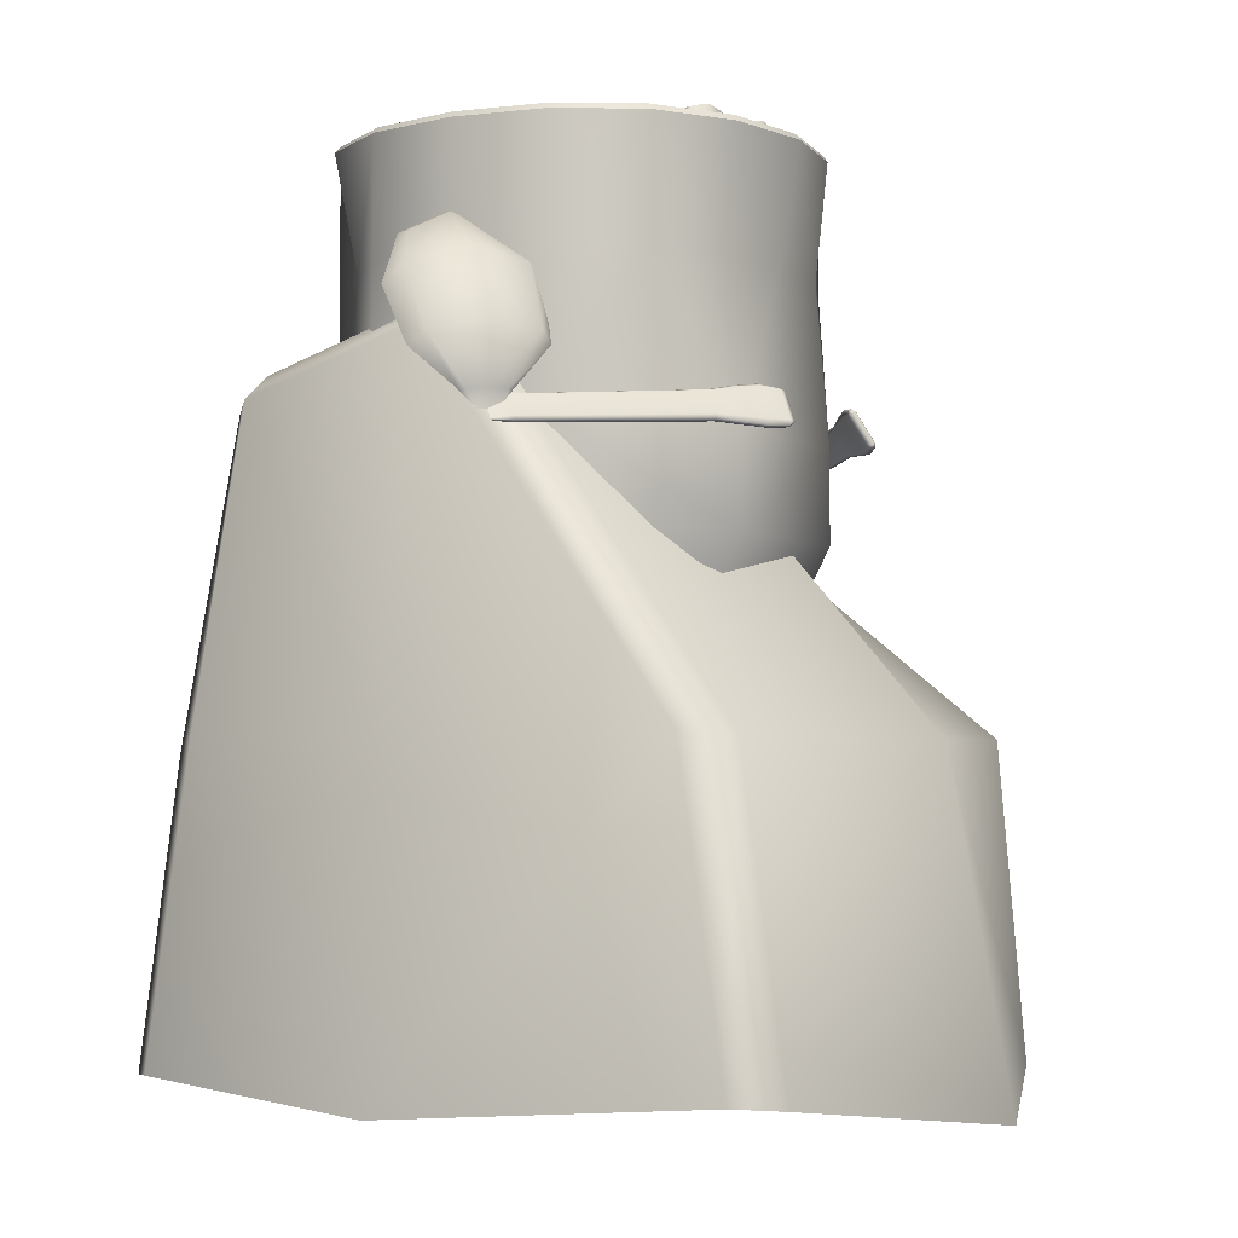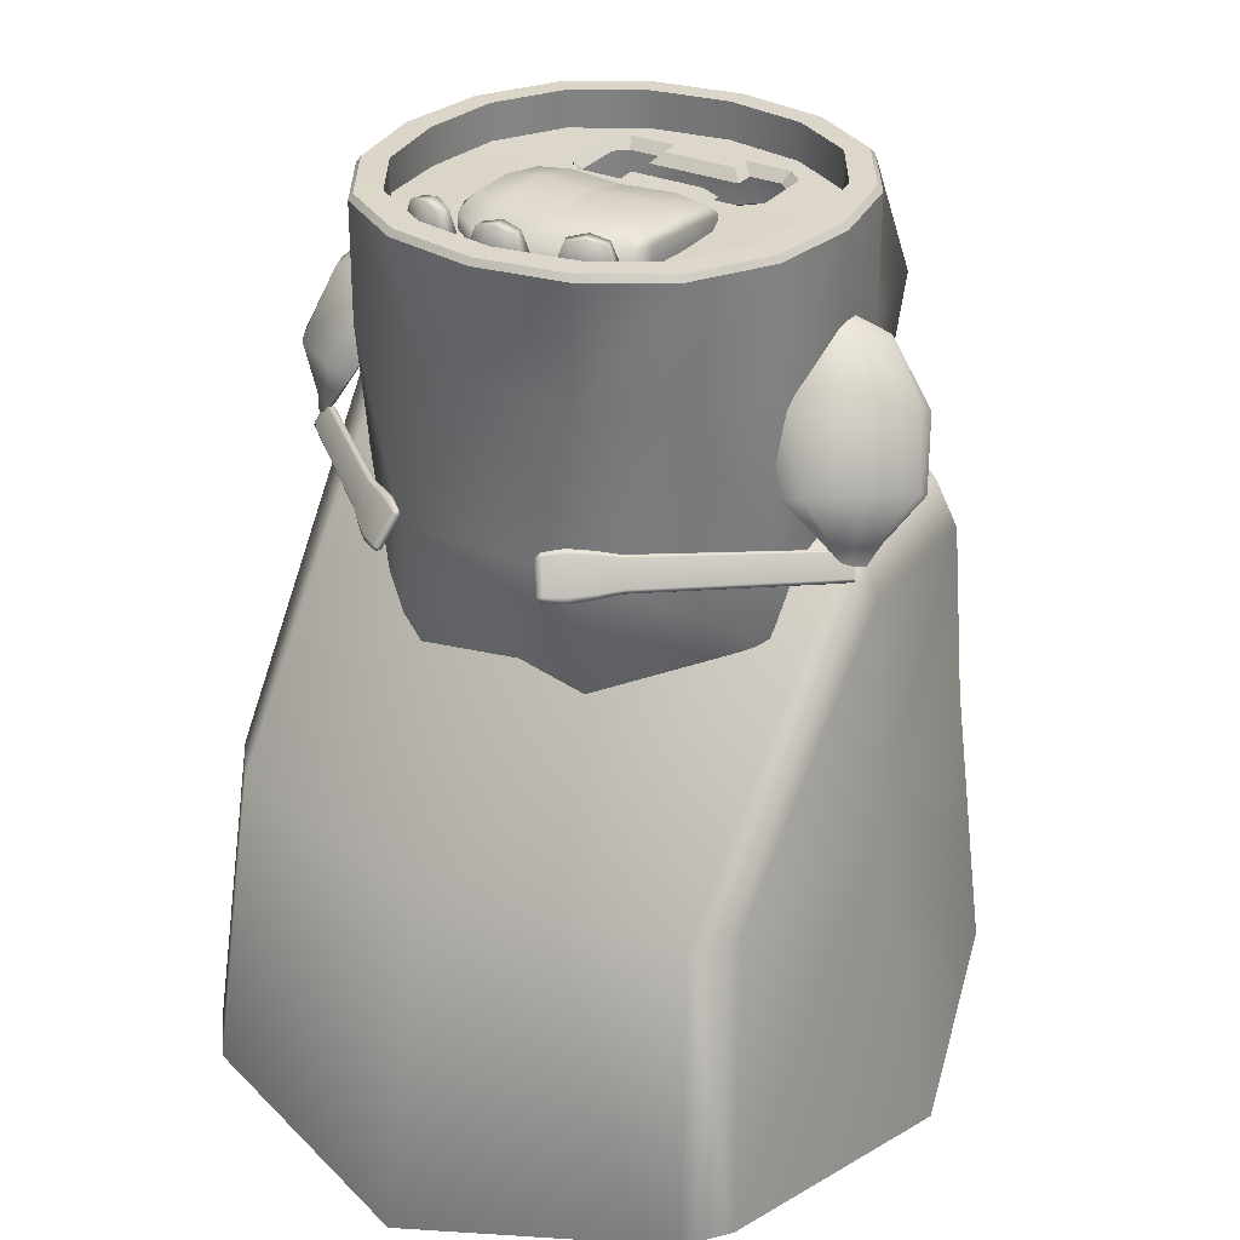
<metadata>
{"format":"obj","ext":"obj","renderer":"f3d","projection":"perspective","resolution":1024,"background":"white","views":[{"elev":-4.1,"azim":-60.3,"up":"+Y"},{"elev":30.4,"azim":31.7,"up":"+Y"}]}
</metadata>
<code>
g default
v -2.751 4.152 -3.924
v -2.16 8.236 -3.545
v 0.5499 4.047 -4.391
v -3.413 4.293 3.141
v -4.318 0.1304 -0.2085
v -3.581 0.3825 3.815
v -3.163 4.388 -3.442
v -4.091 4.258 -0.2263
v -2.656 8.33 -3.101
v 3.362 0.3398 -3.481
v 3.8 0.3875 -2.926
v -3.165 0.3446 4.334
v 3.227 3.839 -3.144
v -2.781 6.612 -1.179
v -3.001 4.243 3.672
v 2.849 3.776 -3.667
v 0.515 8.255 -4.021
v -3.466 8.902 -0.1206
v -2.149 8.685 -3.135
v -2.041 5.167 1.04
v 2.702 6.434 -3.374
v -1.196 7.797 -2.765
v -2.781 7.797 -1.178
v 4.83 0.1416 0.4752
v -2.782 6.612 1.179
v 0.5269 8.731 -3.563
v 0.1795 -0.03873 5.467
v -2.84 9.244 -0.3237
v 3.757 3.977 0.152
v -1.949 9.789 -1.964
v -2.783 7.797 1.179
v -1.056 5.167 2.025
v -2.947 9.013 0.2545
v -1.196 9.789 -2.765
v -2.781 9.789 -1.178
v 0.228 4.248 4.645
v -0.0168 9.789 -3.363
v 3.14 6.362 -2.892
v 1.162 7.797 -2.765
v -2.973 9.789 -0.005337
v 2.791 6.887 -2.976
v -1.196 6.612 2.764
v 2.747 6.612 -1.179
v 1.162 6.612 -2.765
v 0.3629 8.631 0.2766
v 3.486 0.3471 4.286
v -1.196 11.29 -2.765
v -2.781 11.29 -1.178
v -2.175 11.29 -2.158
v -0.0168 11.29 -2.966
v 2.747 7.797 -1.178
v 1.281 9.789 -3.076
v 3.926 0.3847 3.802
v 0.4225 8.422 0.9019
v -2.782 9.789 1.175
v -2.128 11.37 -2.111
v -2.719 11.37 -1.155
v -1.057 10.89 -2.398
v -1.905 11.37 -1.888
v -1.9 10.89 -1.884
v -1.172 11.37 -2.703
v -2.42 11.37 -1.044
v -2.413 10.89 -1.042
v -2.967 11.29 -0.00023
v 2.008 5.167 1.04
v -1.059 11.37 -2.405
v 1.023 5.167 2.025
v -0.0168 10.89 -2.572
v 3.142 7.39 -0.1914
v -1.196 7.797 2.764
v -0.0168 11.37 -2.901
v -2.908 11.37 0
v 2.478 9.789 -2.484
v -2.565 11.37 -0.005207
v -2.178 9.789 2.158
v -2.561 10.89 -0.004705
v -0.0168 11.37 -2.579
v 3.578 6.931 0.1485
v 1.162 11.29 -2.765
v -2.777 11.29 1.177
v -2.722 11.37 1.157
v 1.023 10.89 -2.398
v -0.0168 10.89 0
v -2.401 10.95 1.039
v 2.748 6.612 1.179
v 1.026 11.37 -2.405
v -2.401 11.37 1.039
v 3.696 4.291 3.405
v 3.364 4.333 3.989
v -1.15 10.68 -0.2928
v -0.6985 10.91 -0.6113
v -0.6985 10.61 -0.606
v -1.245 10.75 -0.03103
v -1.15 10.98 -0.3344
v 1.139 11.37 -2.703
v -1.244 11.04 -0.09071
v 2.142 11.29 -2.158
v -0.01417 10.62 -0.526
v -1.129 11.16 -0.07866
v 2.749 7.797 1.179
v 1.163 6.612 2.764
v -0.6943 11.19 -0.1456
v -1.292 11.14 0.5632
v 3.157 7.209 0.4663
v -0.01417 10.92 -0.526
v -1.289 10.86 0.6435
v -1.165 11.26 0.5278
v -1.087 9.789 2.471
v 1.866 10.89 -1.884
v 2.747 9.789 -1.178
v -2.172 11.29 2.156
v -2.131 11.37 2.114
v 1.871 11.37 -1.888
v -1.891 11.37 1.874
v -1.891 10.95 1.874
v 0.6702 10.91 -0.6113
v -0.6995 11.34 0.5051
v 0.6702 10.61 -0.606
v -1.245 11.16 1.238
v -0.01417 11.17 -0.09265
v -1.24 10.89 1.279
v -1.132 11.27 1.18
v 2.095 11.37 -2.111
v 1.162 7.797 2.764
v -0.0168 9.789 2.692
v 0.6659 11.19 -0.1456
v 1.122 10.68 -0.2928
v 2.94 9.789 -0.005337
v -1.151 11.14 1.502
v -1.149 10.88 1.512
v -0.01449 11.3 0.5143
v -1.056 10.95 2.383
v 1.122 10.98 -0.3344
v -0.6955 11.33 1.26
v 2.386 11.37 -1.044
v -0.699 11.14 1.837
v 1.217 10.75 -0.03103
v -1.296 11.28 2.006
v -0.96 10.76 2.031
v -1.305 10.76 1.999
v 0.6704 11.34 0.5051
v -1.194 11.29 2.76
v 2.747 11.29 -1.178
v -0.6979 10.85 1.84
v 2.685 11.37 -1.155
v -1.174 11.37 2.705
v 1.1 11.16 -0.07866
v -1.085 10.76 2.392
v -1.365 11.28 2.204
v -1.376 10.76 2.203
v 2.38 10.89 -1.042
v 1.215 11.04 -0.09071
v -0.9619 11.28 2.036
v -0.01494 11.29 1.265
v 2.528 10.89 -0.004705
v -0.0168 10.95 2.561
v -1.221 11.52 2.055
v -1.083 11.28 2.386
v -0.6805 11.28 2.219
v -0.6692 10.76 2.219
v -1.056 11.37 2.383
v 1.263 11.15 0.5632
v -1.275 11.52 2.211
v -0.01462 11.12 1.864
v -0.9894 11.58 2.116
v -0.7491 11.28 2.417
v -0.7401 10.76 2.424
v 2.144 9.789 2.158
v 0.6654 11.34 1.26
v 1.136 11.26 0.5278
v 1.26 10.87 0.6435
v -0.01361 10.85 1.884
v 1.096 9.789 2.617
v -1.056 11.58 2.307
v -0.0168 11.29 2.963
v -0.77 11.52 2.211
v 2.748 9.789 1.175
v -0.8242 11.52 2.368
v 2.368 10.95 1.039
v 1.022 10.95 2.383
v -0.3425 11.28 2.28
v -0.0168 10.76 2.193
v -0.3533 10.76 2.276
v 2.531 11.37 -0.005207
v 1.102 11.28 1.18
v 0.6707 10.86 1.84
v 0.6696 11.14 1.837
v 1.215 11.17 1.238
v -0.0168 11.28 2.199
v -0.0168 10.76 2.576
v -0.3425 11.28 2.489
v -0.3533 10.76 2.493
v 1.212 10.9 1.279
v 2.934 11.29 -0.00023
v 2.874 11.37 0
v -0.0168 11.37 2.904
v 1.857 10.95 1.874
v 0.3089 11.28 2.28
v 0.3197 10.76 2.276
v -0.2554 11.52 2.302
v 1.121 10.89 1.512
v -0.0168 11.28 2.57
v 1.121 11.15 1.502
v -0.0168 11.37 2.561
v -0.0168 11.58 2.283
v 0.3089 11.28 2.489
v 0.3197 10.76 2.493
v -0.2554 11.52 2.467
v 0.2219 11.52 2.302
v 0.6469 11.28 2.219
v 0.9264 10.76 2.031
v 0.6356 10.76 2.219
v -0.0168 11.58 2.486
v 0.7155 11.28 2.417
v 0.7065 10.76 2.424
v 0.2219 11.52 2.467
v 0.9283 11.28 2.036
v 1.271 10.76 1.999
v 1.262 11.28 2.006
v 1.052 10.76 2.392
v 0.7364 11.52 2.211
v 2.368 11.37 1.039
v 1.022 11.37 2.383
v 1.161 11.29 2.76
v 2.743 11.29 1.177
v 2.139 11.29 2.156
v 1.342 10.76 2.203
v 1.331 11.28 2.204
v 1.05 11.28 2.386
v 0.9558 11.58 2.116
v 1.187 11.52 2.055
v 2.688 11.37 1.157
v 1.14 11.37 2.705
v 0.7906 11.52 2.368
v 1.022 11.58 2.307
v 1.242 11.52 2.211
v 1.857 11.37 1.874
v 2.097 11.37 2.114
v 0.5112 -0.0173 -4.734
v -3.449 0.3854 -3.847
v -2.977 0.3503 -4.324
v 1e-06 10.89 -1.092
v 0 10.76 -1.22
v -0.4854 10.89 -1.092
v -0.6136 10.76 -1.22
v 0.4852 10.89 -1.092
v 0.6136 10.76 -1.22
v -1.096 10.89 -2.084
v -1.043 10.76 -1.956
v -1.32 10.89 -1.86
v -1.192 10.76 -1.807
v -0.4855 10.89 -1.827
v -0.6136 10.76 -1.699
v -0.4853 10.89 -2.084
v -0.6136 10.76 -1.956
v -1.32 10.89 -1.059
v -1.192 10.76 -1.112
v -1.096 10.89 -0.8349
v -1.043 10.76 -0.9632
v -0.4852 10.89 -0.8348
v -0.6136 10.76 -0.9632
v 0.4854 10.89 -1.827
v 0.6136 10.76 -1.699
v 0.4855 10.89 -2.084
v 0.6136 10.76 -1.956
v 1.32 10.89 -1.86
v 1.192 10.76 -1.807
v 1.096 10.89 -2.084
v 1.043 10.76 -1.956
v 0.4853 10.89 -0.8349
v 0.6136 10.76 -0.9632
v 1.096 10.89 -0.8348
v 1.043 10.76 -0.9632
v 1.32 10.89 -1.059
v 1.192 10.76 -1.112
v -0.002463 10.89 -1.827
v 0 10.76 -1.699
v -3.397 9.933 -0.2865
v -2.619 9.991 0.407
v -3.533 9.666 0.673
v -3.277 9.95 -0.4962
v -2.711 10.23 -0.2951
v -2.426 10.01 0.2629
v -2.512 9.355 0.9662
v -3.91 9.251 -0.281
v -3.92 9.461 0.04212
v -2.848 9.541 0.9985
v -3.011 10.2 0.04344
v -4.184 8.63 0.489
v -3.81 8.756 1.06
v -3.193 8.704 1.373
v -2.917 8.582 1.317
v -4.149 8.49 0.2187
v -3.831 8.009 0.783
v -3.68 8.035 0.9744
v -3.471 8.036 1.104
v -3.392 8.032 1.116
v -3.851 7.998 0.7059
v -3.774 7.794 0.8767
v -3.663 7.802 0.9753
v -3.552 7.811 1.074
v -3.496 9.626 0.6357
v -3.857 9.436 0.05083
v -2.862 9.511 0.9387
v -2.644 9.936 0.3733
v -3.002 10.13 0.03923
v -3.356 9.883 -0.2622
v -3.239 9.902 -0.4661
v -2.713 10.16 -0.2866
v -2.456 9.96 0.2321
v -2.541 9.333 0.9076
v -3.847 9.235 -0.2573
v -4.116 8.635 0.4771
v -3.766 8.747 1.011
v -3.189 8.704 1.304
v -2.925 8.587 1.248
v -4.08 8.501 0.2176
v -3.723 7.989 0.7172
v -3.578 7.983 0.8652
v -3.416 8.012 0.9911
v -3.373 8.027 1.063
v -3.801 7.995 0.6813
v 2.62 9.991 0.407
v 3.397 9.933 -0.2865
v 3.533 9.666 0.673
v 2.427 10.01 0.2629
v 2.711 10.23 -0.2951
v 3.278 9.95 -0.4962
v 3.91 9.251 -0.281
v 2.512 9.355 0.9662
v 2.849 9.541 0.9985
v 3.921 9.461 0.04212
v 3.011 10.2 0.04344
v 3.193 8.704 1.373
v 3.811 8.756 1.06
v 4.184 8.63 0.489
v 4.149 8.49 0.2187
v 2.918 8.582 1.317
v 3.472 8.036 1.104
v 3.68 8.035 0.9744
v 3.832 8.009 0.783
v 3.852 7.998 0.7059
v 3.392 8.032 1.116
v 3.553 7.811 1.074
v 3.664 7.802 0.9753
v 3.774 7.794 0.8767
v 3.497 9.626 0.6357
v 2.862 9.511 0.9387
v 3.857 9.436 0.05082
v 3.357 9.883 -0.2622
v 3.003 10.13 0.03922
v 2.644 9.936 0.3733
v 2.457 9.96 0.2321
v 2.714 10.16 -0.2866
v 3.24 9.902 -0.4661
v 3.847 9.235 -0.2573
v 2.541 9.333 0.9076
v 3.189 8.704 1.304
v 3.766 8.747 1.011
v 4.116 8.635 0.4771
v 4.081 8.501 0.2176
v 2.925 8.587 1.248
v 3.417 8.012 0.9911
v 3.579 7.983 0.8652
v 3.724 7.989 0.7172
v 3.801 7.995 0.6813
v 3.373 8.027 1.063
v 0.9931 8.196 3.191
v 1.131 7.823 3.378
v 1.129 7.759 3.374
v 0.958 8.221 3.143
v 0.937 8.202 3.121
v 0.9316 8.134 3.113
v 1.07 7.761 3.299
v 1.108 7.74 3.351
v 0.9279 8.183 3.213
v 1.066 7.81 3.399
v 0.8991 8.149 3.166
v 1.037 7.775 3.352
v 1.825 7.846 2.796
v 1.812 7.788 2.788
v 1.784 7.765 2.765
v 1.739 7.774 2.716
v 1.631 8.066 2.57
v 1.649 8.129 2.583
v 1.677 8.15 2.606
v 1.716 8.138 2.65
v 1.602 7.832 3.023
v 1.594 7.759 3.019
v 1.567 7.736 2.994
v 1.517 7.758 2.936
v 1.386 8.113 2.758
v 1.398 8.191 2.767
v 1.426 8.213 2.792
v 1.47 8.188 2.845
v 1.137 8.144 2.941
v 1.144 8.23 2.949
v 1.169 8.253 2.978
v 1.214 8.221 3.038
v 1.363 7.819 3.239
v 1.361 7.738 3.235
v 1.335 7.714 3.207
v 1.286 7.743 3.141
v 3.454 7.982 1.095
v 3.421 7.992 1.055
v 3.399 7.975 1.029
v 3.385 7.914 1.016
v 3.48 7.66 1.143
v 3.519 7.65 1.191
v 3.539 7.673 1.214
v 3.55 7.724 1.224
v 3.716 7.689 1.022
v 3.622 7.941 0.8961
v 3.6 7.975 0.8889
v 3.717 7.657 1.048
v -1.131 7.823 3.378
v -0.9925 8.196 3.191
v -0.9574 8.221 3.143
v -1.129 7.759 3.374
v -1.108 7.74 3.351
v -1.069 7.761 3.299
v -0.931 8.134 3.113
v -0.9364 8.202 3.121
v -1.066 7.81 3.399
v -0.9273 8.183 3.213
v -1.037 7.775 3.352
v -0.8985 8.149 3.166
v -1.716 8.138 2.65
v -1.677 8.15 2.606
v -1.648 8.129 2.583
v -1.63 8.066 2.57
v -1.739 7.774 2.716
v -1.783 7.765 2.765
v -1.811 7.788 2.788
v -1.824 7.846 2.796
v -1.469 8.188 2.845
v -1.425 8.213 2.792
v -1.397 8.191 2.767
v -1.385 8.113 2.758
v -1.517 7.758 2.936
v -1.566 7.736 2.994
v -1.594 7.759 3.019
v -1.601 7.832 3.023
v -1.285 7.743 3.141
v -1.334 7.714 3.207
v -1.36 7.738 3.235
v -1.362 7.819 3.239
v -1.213 8.221 3.038
v -1.169 8.253 2.978
v -1.143 8.23 2.949
v -1.137 8.144 2.941
v -3.549 7.724 1.224
v -3.539 7.673 1.214
v -3.519 7.65 1.191
v -3.479 7.66 1.143
v -3.385 7.914 1.016
v -3.398 7.975 1.029
v -3.421 7.992 1.055
v -3.454 7.982 1.095
v -3.622 7.941 0.8961
v -3.715 7.689 1.022
v -3.717 7.657 1.048
v -3.599 7.975 0.8897
g FoodPieces_FoodMediumRUpperArm4
f 3 1 2 17
f 5 6 4 8
f 9 7 8 18
f 7 9 2 1
f 13 11 10 16
f 6 12 15 4
f 2 9 19
f 21 16 3 17
f 18 8 4
f 23 14 25 31
f 2 19 26 17
f 28 19 9 18
f 13 16 21 38
f 11 13 29 24
f 22 23 30
f 4 15 33 18
f 22 30 34
f 30 23 35
f 36 15 12 27
f 37 22 34
f 37 39 22
f 35 23 40
f 31 40 23
f 17 26 41 21
f 42 25 20 32
f 28 18 33
f 45 26 19 28
f 29 13 38 78
f 47 34 30 49
f 30 35 48 49
f 21 41 38
f 31 25 42 70
f 48 35 40 64
f 50 37 34 47
f 44 39 51 43
f 39 37 52
f 54 33 15 36
f 40 31 55
f 56 49 48 57
f 53 24 29 88
f 41 26 45 69
f 45 28 33 54
f 59 60 58 66
f 61 56 59 66
f 59 56 57 62
f 62 63 60 59
f 52 37 50 79
f 36 27 46 89
f 57 48 64 72
f 64 40 55 80
f 66 58 68 77
f 38 41 69 78
f 71 61 66 77
f 62 57 72 74
f 73 39 52
f 63 62 74 76
f 55 31 75
f 70 75 31
f 51 39 73
f 81 72 64 80
f 77 68 82 86
f 83 63 76
f 84 76 74 87
f 67 65 85 101
f 71 77 86 95
f 87 74 72 81
f 80 55 75 111
f 89 46 53 88
f 91 92 90 94
f 94 90 93 96
f 83 76 84
f 52 79 97 73
f 98 92 91 105
f 99 94 96
f 43 51 100 85
f 69 45 54 104
f 102 91 94 99
f 103 96 93 106
f 104 54 36 89
f 88 29 78
f 107 99 96 103
f 70 108 75
f 105 91 102 120
f 86 82 109 113
f 51 73 110
f 112 81 80 111
f 95 86 113 123
f 114 87 81 112
f 84 115 83
f 98 105 116 118
f 117 102 99 107
f 119 103 106 121
f 78 69 104
f 111 75 108 142
f 122 107 103 119
f 110 73 97 143
f 120 102 117 131
f 124 101 85 100
f 88 78 104 89
f 70 125 108
f 126 116 105 120
f 117 107 122 134
f 127 118 116 133
f 110 128 51
f 70 124 125
f 129 119 121 130
f 51 128 100
f 129 122 119
f 115 132 83
f 133 116 126 147
f 134 122 129 136
f 131 117 134 154
f 135 113 109 151
f 136 129 130 144
f 137 127 133 152
f 139 140 138 153
f 141 126 120 131
f 112 111 142 146
f 143 97 123 145
f 145 123 113 135
f 114 112 146 161
f 149 150 148 158
f 133 147 152
f 147 126 141 170
f 83 155 151
f 132 156 83
f 153 138 157 165
f 154 134 136 164
f 128 110 143 194
f 159 160 139 153
f 137 152 162 171
f 163 149 158 174
f 164 136 144 172
f 162 152 147 170
f 148 167 166 158
f 124 100 168
f 169 141 131 154
f 125 124 173
f 166 167 160 159
f 108 125 175 142
f 153 165 176 159
f 128 177 100
f 178 174 158 166
f 49 56 61 47
f 83 179 155
f 156 180 83
f 182 183 181 189
f 184 135 151 155
f 185 170 141 169
f 164 172 186 187
f 154 164 187 169
f 124 168 173
f 171 162 188 193
f 162 170 185 188
f 168 100 177
f 191 192 190 202
f 195 145 135 184
f 161 146 196 204
f 180 197 83
f 197 179 83
f 194 143 145 195
f 146 142 175 196
f 198 199 182 189
f 175 125 173 224
f 189 181 200 205
f 187 186 201 203
f 203 185 169 187
f 177 128 194 225
f 203 201 193 188
f 185 203 188
f 190 207 206 202
f 208 191 202 213
f 189 205 209 198
f 211 212 210 217
f 184 155 179 222
f 212 215 214 210
f 216 213 202 206
f 71 50 47 61
f 219 218 211 217
f 214 215 220 229
f 217 210 221 230
f 195 184 222 232
f 223 204 196 233
f 168 177 225 226
f 173 168 226 224
f 220 227 228 229
f 231 219 217 230
f 194 195 232 225
f 233 196 175 224
f 234 214 229 235
f 67 101 42 32
f 229 228 236 235
f 232 222 237 238
f 237 223 233 238
f 225 232 238 226
f 238 233 224 226
f 95 79 50 71
f 42 101 124 70
f 84 87 114 115
f 123 97 79 95
f 149 138 140 150
f 115 114 161 132
f 138 149 163 157
f 163 174 165 157
f 174 178 176 165
f 166 159 176 178
f 191 181 183 192
f 132 161 204 156
f 181 191 208 200
f 198 206 207 199
f 208 213 205 200
f 213 216 209 205
f 206 198 209 216
f 156 204 223 180
f 228 227 218 219
f 214 234 221 210
f 235 230 221 234
f 180 223 237 197
f 197 237 222 179
f 219 231 236 228
f 231 230 235 236
f 16 10 239 3
f 8 7 240 5
f 241 1 3 239
f 240 7 1 241
f 242 243 245 244
f 243 242 246 247
f 244 245 261 260
f 247 246 270 271
f 248 249 255 254
f 249 248 250 251
f 251 250 256 257
f 252 253 277 276
f 253 252 254 255
f 257 256 258 259
f 259 258 260 261
f 262 263 265 264
f 263 262 276 277
f 264 265 269 268
f 266 267 275 274
f 267 266 268 269
f 271 270 272 273
f 273 272 274 275
f 260 242 244
f 246 242 270
f 256 250 60 63
f 254 68 58 248
f 266 109 82 268
f 83 258 256 63
f 268 82 68 264
f 109 266 274 151
f 248 58 60 250
f 276 68 254 252
f 264 68 276 262
f 83 151 274 272
f 83 242 260
f 270 242 83
f 83 260 258
f 270 83 272
f 303 302 314 313
f 302 304 315 314
f 304 302 306 305
f 306 302 303 307
f 306 307 308 309
f 305 306 309 310
f 304 305 310 311
f 304 311 316 315
f 312 303 313 317
f 307 303 312 308
f 313 314 319 318
f 314 315 320 319
f 315 316 321 320
f 317 313 318 322
f 299 318 319 300
f 300 319 320 301
f 321 301 320
f 322 299 298
f 280 286 289 290
f 287 280 290 291
f 280 287 279 288
f 286 280 288 278
f 281 278 288 282
f 282 288 279 283
f 283 279 287 284
f 284 287 291 292
f 286 285 293 289
f 285 286 278 281
f 290 289 294 295
f 291 290 295 296
f 292 291 296 297
f 289 293 298 294
f 295 294 299 300
f 296 295 300 301
f 297 296 301
f 294 298 299
f 309 308 281 282
f 316 311 284 292
f 293 285 312 317
f 308 312 285 281
f 321 316 292 297
f 298 293 317 322
f 321 297 301
f 318 299 322
f 350 349 347 351
f 351 347 348 352
f 351 352 353 354
f 350 351 354 355
f 349 350 355 356
f 349 356 361 360
f 357 348 358 362
f 352 348 357 353
f 358 348 347 359
f 359 347 349 360
f 363 358 359 364
f 364 359 360 365
f 360 361 366 365
f 362 358 363 367
f 344 363 364 345
f 345 364 365 346
f 366 346 365
f 367 344 343
f 324 333 325 332
f 325 333 323 331
f 326 323 333 327
f 327 333 324 328
f 328 324 332 329
f 329 332 336 337
f 331 330 338 334
f 330 331 323 326
f 331 334 335 325
f 325 335 336 332
f 335 334 339 340
f 336 335 340 341
f 337 336 341 342
f 334 338 343 339
f 340 339 344 345
f 341 340 345 346
f 342 341 346
f 339 343 344
f 355 354 327 328
f 356 355 328 329
f 361 356 329 337
f 338 330 357 362
f 366 361 337 342
f 343 338 362 367
f 366 342 346
f 363 344 367
f 407 384 385 406
f 383 384 407 408
f 409 382 383 408
f 404 405 386 387
f 404 387 380 411
f 410 411 380 381
f 405 406 385 386
f 371 376 368
f 368 376 377 369
f 369 377 370
f 381 382 409 410
f 371 372 378 376
f 377 376 378 379
f 370 377 379 375
f 378 372 373
f 379 378 373 374
f 375 379 374
f 380 387 395 388
f 381 380 388 389
f 389 390 382 381
f 383 382 390 391
f 383 391 392 384
f 385 384 392 393
f 386 385 393 394
f 387 386 394 395
f 400 388 395 399
f 389 388 400 401
f 401 402 390 389
f 391 390 402 403
f 392 391 403 396
f 393 392 396 397
f 394 393 397 398
f 395 394 398 399
f 396 403 374 373
f 397 396 373 372
f 398 397 372 371
f 399 398 371 368
f 400 399 368 369
f 401 400 369 370
f 370 375 402 401
f 403 402 375 374
f 412 413 404 411
f 413 414 405 404
f 414 406 405
f 413 407 406 414
f 407 413 412 408
f 415 409 408 412
f 410 409 415
f 415 412 411 410
f 455 432 433 454
f 431 432 455 456
f 457 430 431 456
f 452 453 434 435
f 452 435 428 459
f 458 459 428 429
f 453 454 433 434
f 419 424 416
f 416 424 425 417
f 417 425 418
f 429 430 457 458
f 419 420 426 424
f 425 424 426 427
f 418 425 427 423
f 426 420 421
f 427 426 421 422
f 423 427 422
f 428 435 443 436
f 429 428 436 437
f 437 438 430 429
f 431 430 438 439
f 431 439 440 432
f 433 432 440 441
f 434 433 441 442
f 435 434 442 443
f 448 436 443 447
f 437 436 448 449
f 449 450 438 437
f 439 438 450 451
f 440 439 451 444
f 441 440 444 445
f 442 441 445 446
f 443 442 446 447
f 444 451 422 421
f 445 444 421 420
f 446 445 420 419
f 447 446 419 416
f 448 447 416 417
f 449 448 417 418
f 418 423 450 449
f 451 450 423 422
f 460 461 452 459
f 461 462 453 452
f 462 454 453
f 461 455 454 462
f 455 461 460 456
f 463 457 456 460
f 458 457 463
f 463 460 459 458

</code>
